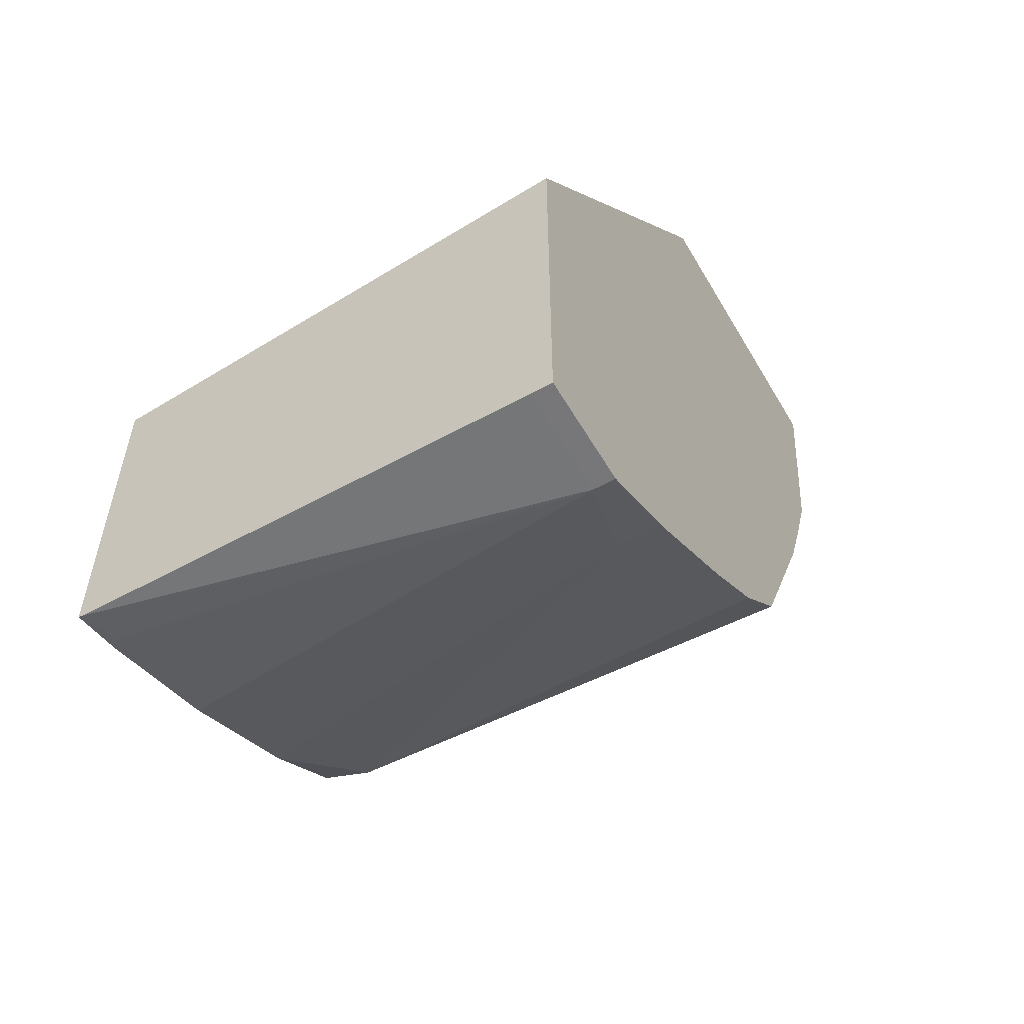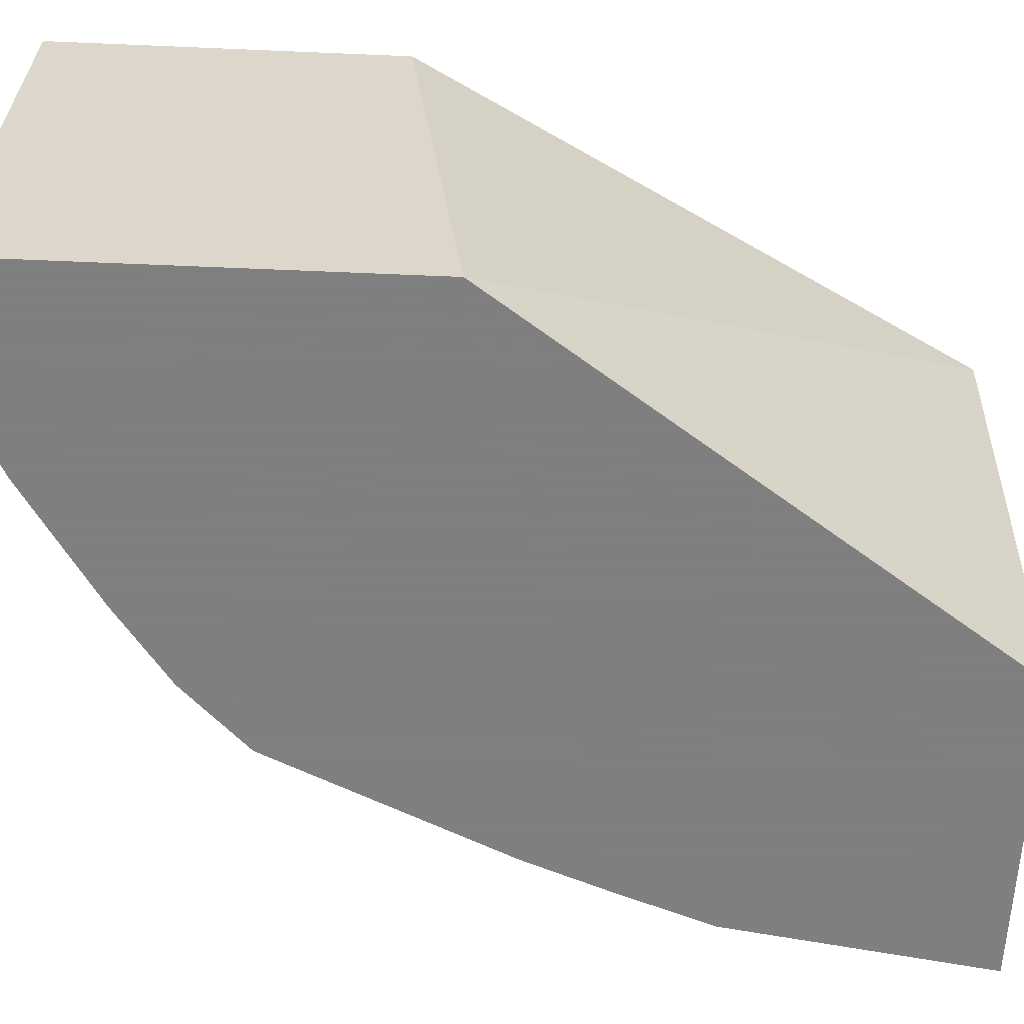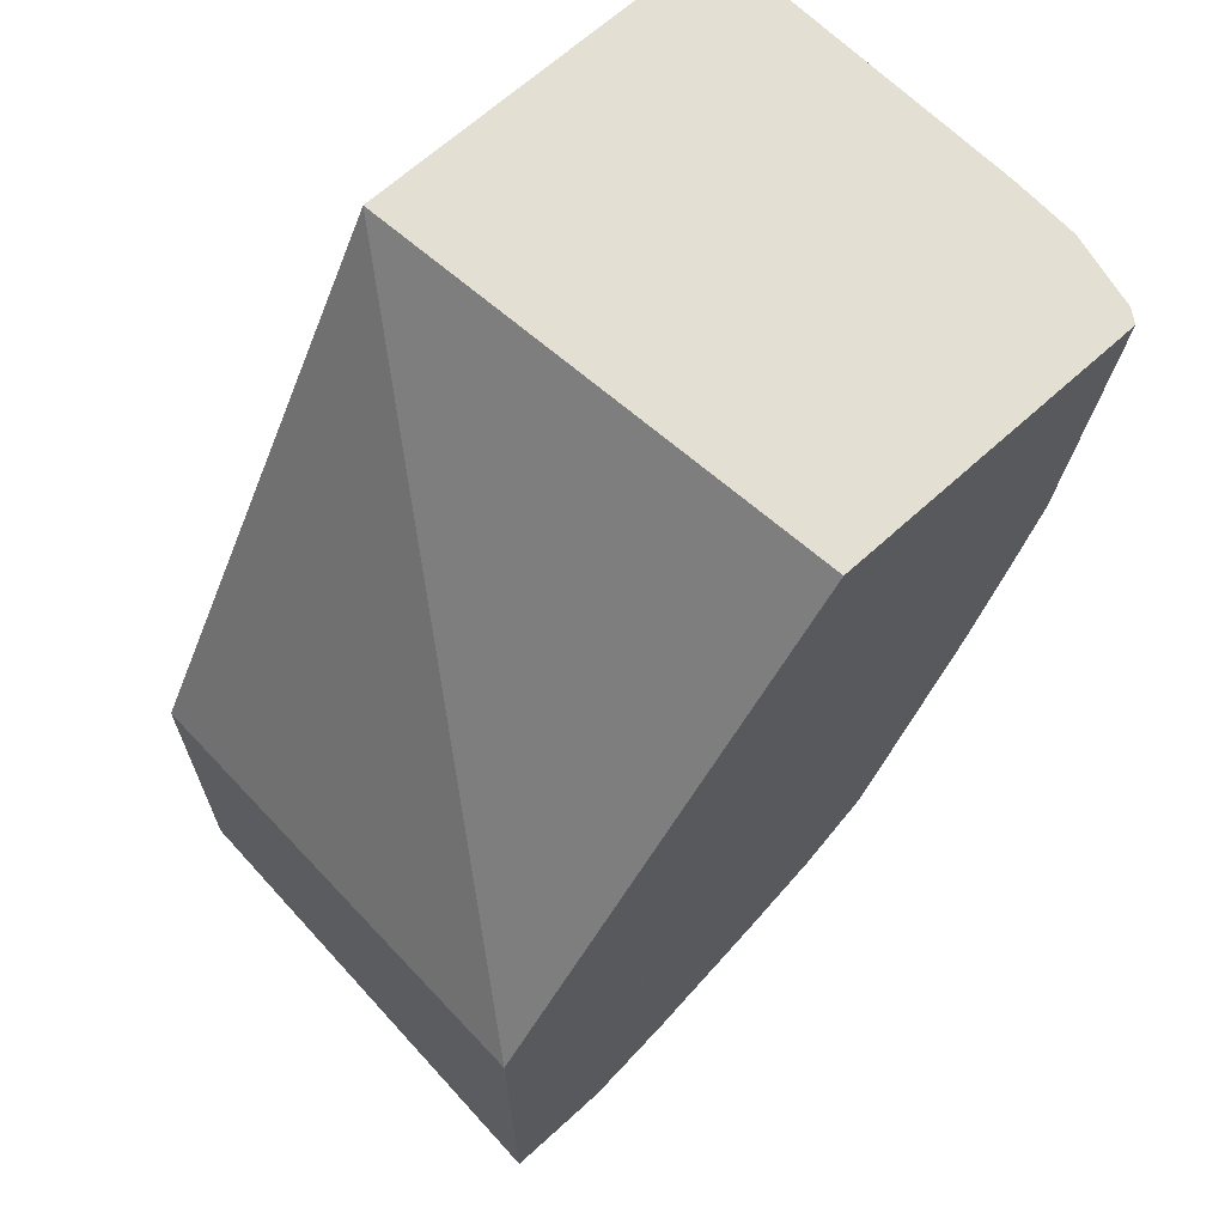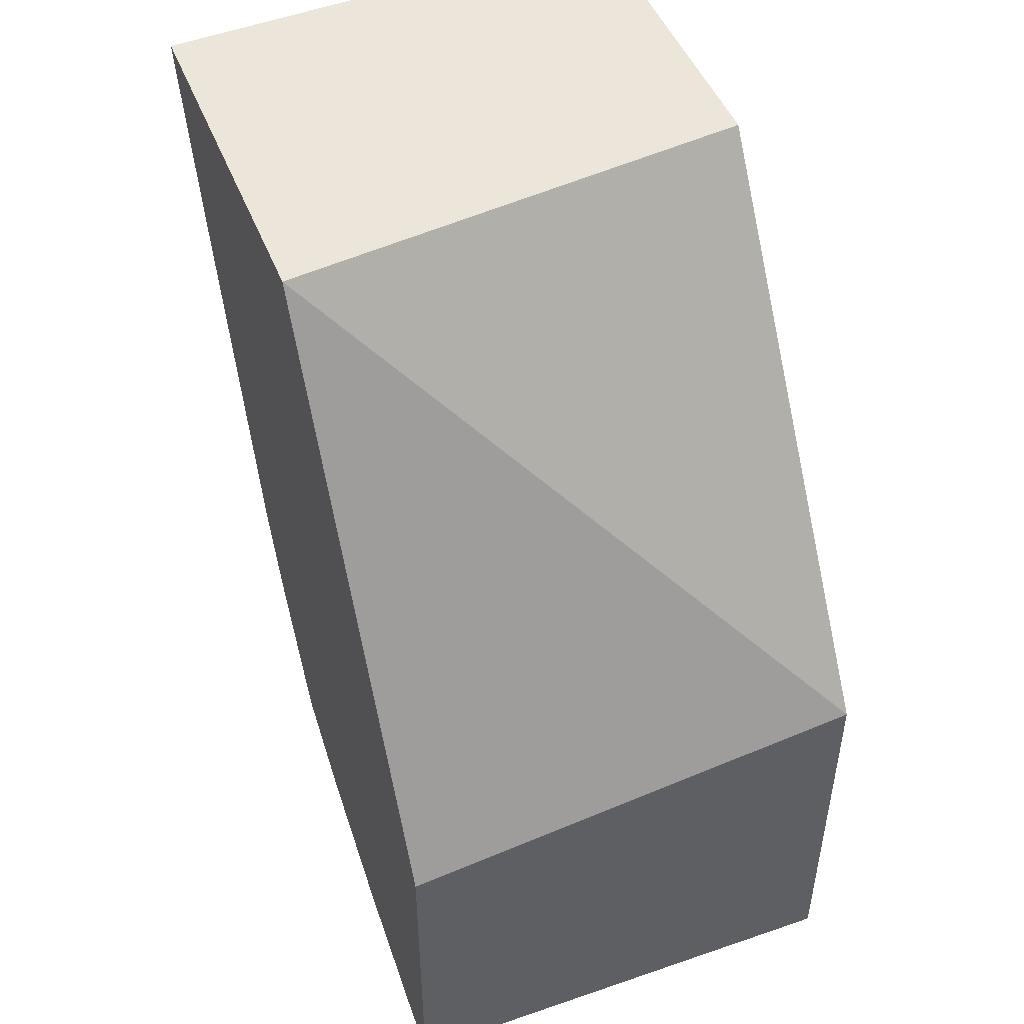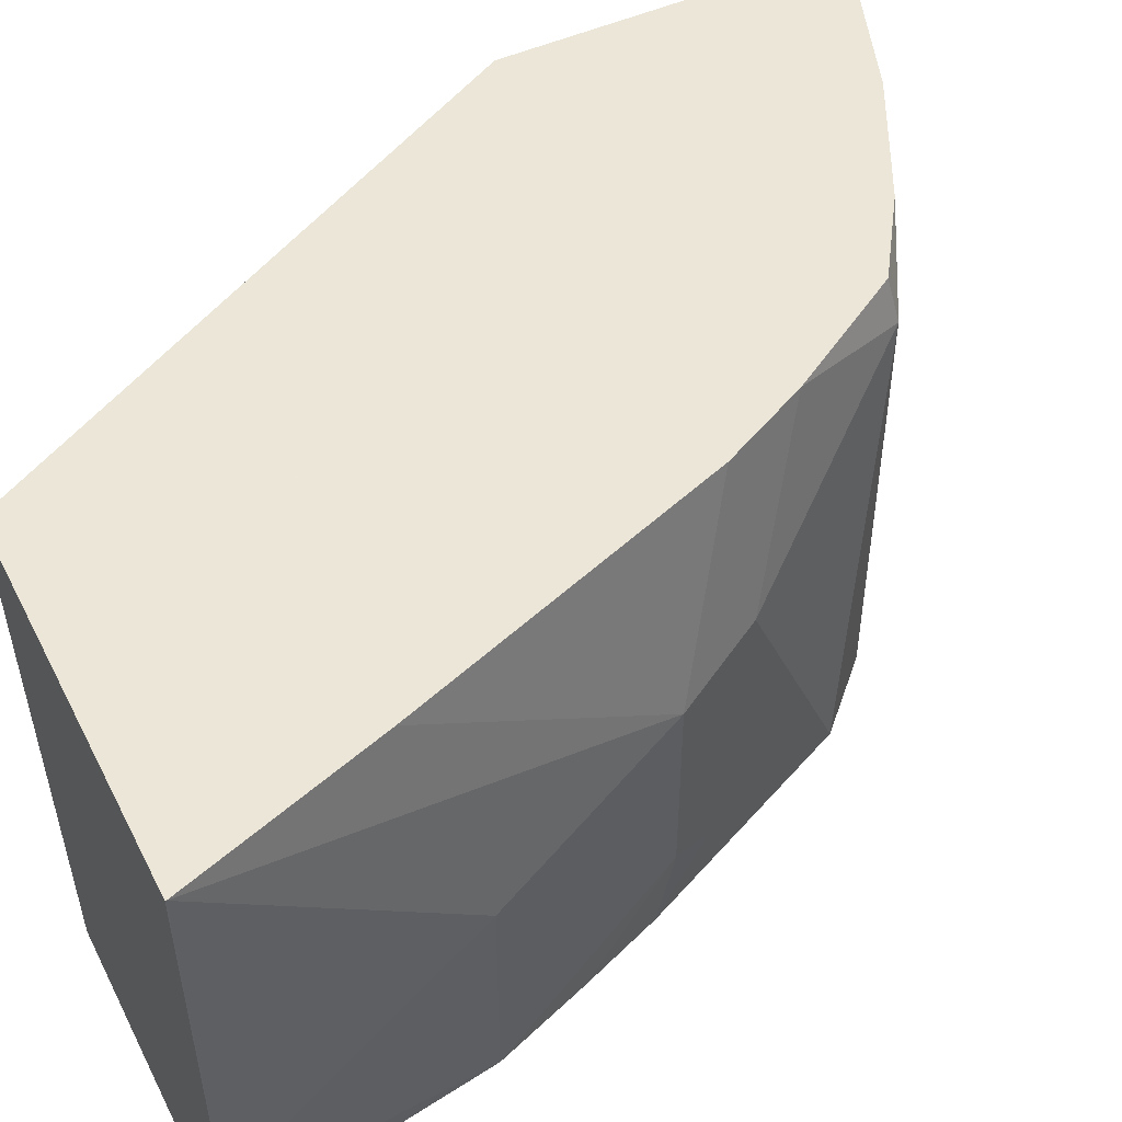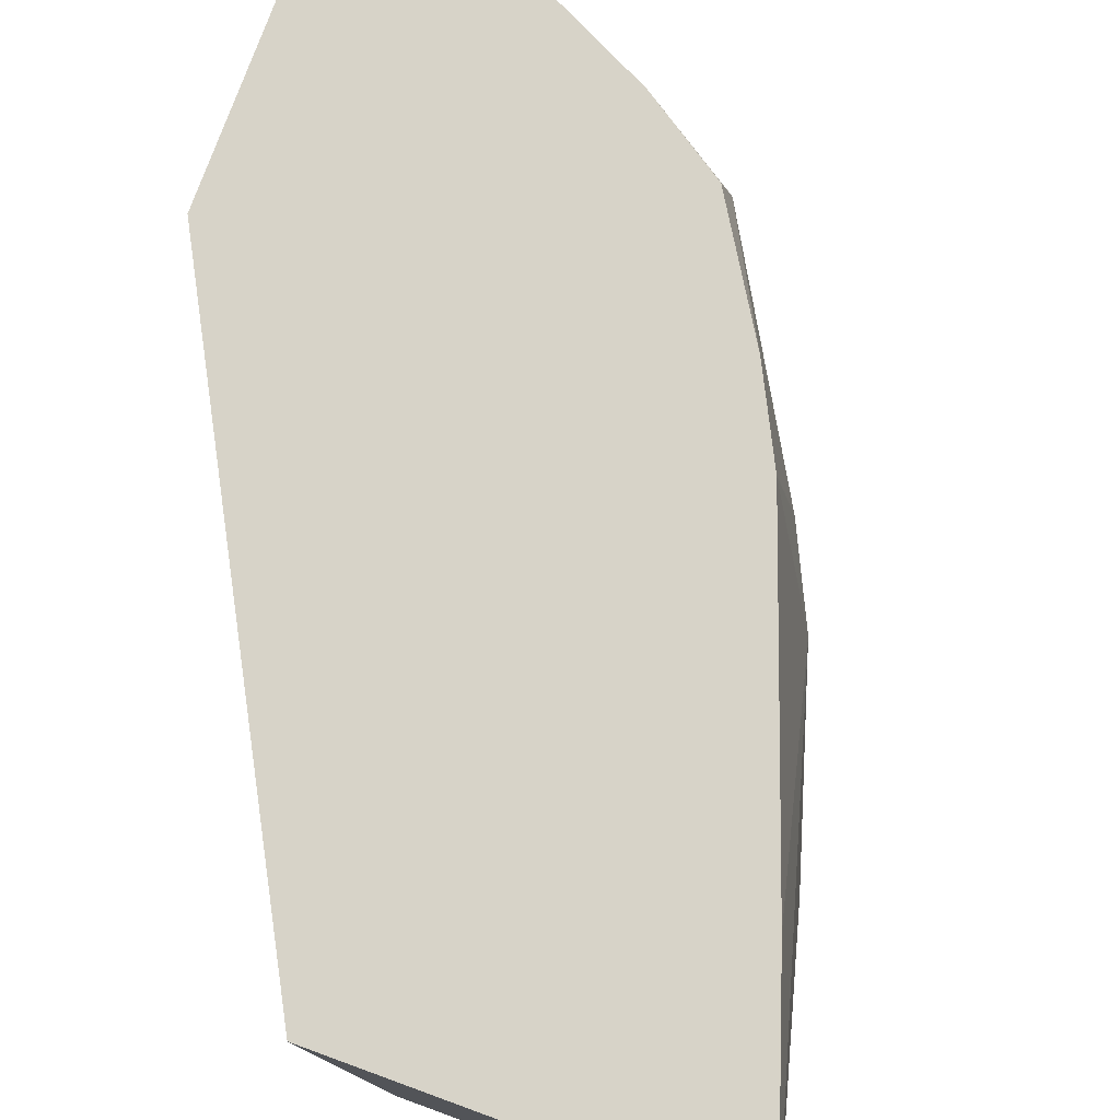
<metadata>
{"format":"obj","ext":"obj","renderer":"f3d","projection":"perspective","resolution":1024,"background":"white","views":[{"elev":-57.2,"azim":-59.9,"up":"+Z"},{"elev":-59.9,"azim":-92.5,"up":"+Y"},{"elev":66.4,"azim":-42.4,"up":"+Z"},{"elev":48.3,"azim":-111.3,"up":"+Z"},{"elev":49.5,"azim":63.7,"up":"+Y"},{"elev":77.0,"azim":20.0,"up":"+Y"}]}
</metadata>
<code>
v 0.1081 -0.1076 -0.743
v 0.1081 0.0409 -0.7602
v 0.1081 -0.1076 -0.8682
v 0.2187 -0.1076 -0.5853
v 0.2018 0.0409 -0.5853
v 0.1081 0.0409 -0.866
v 0.1081 -0.1009 -0.8682
v 0.1413 -0.1076 -0.8682
v 0.3153 -0.1076 -0.5853
v 0.3172 0.0409 -0.5853
v 0.1236 0.0409 -0.8619
v 0.1081 0.04057 -0.8661
v 0.1081 0.03948 -0.8664
v 0.1413 -0.1009 -0.8682
v 0.1548 -0.1076 -0.8614
v 0.318 -0.1036 -0.5853
v 0.3028 -0.1076 -0.6663
v 0.3187 0.04089 -0.5853
v 0.3187 0.0409 -0.5855
v 0.1211 0.03785 -0.8631
v 0.1615 0.0409 -0.848
v 0.1621 0.0409 -0.8477
v 0.1683 -0.09422 -0.8547
v 0.1683 -0.1076 -0.8547
v 0.3181 -0.1034 -0.5853
v 0.3197 -0.06393 -0.6023
v 0.323 -0.08075 -0.5855
v 0.323 -0.08102 -0.5853
v 0.2921 -0.1076 -0.6959
v 0.2827 -0.08075 -0.7268
v 0.3028 -0.04038 -0.6663
v 0.323 -0.06056 -0.5853
v 0.323 -0.06056 -0.5855
v 0.2985 0.0409 -0.6461
v 0.2827 -0.0202 -0.7268
v 0.1822 0.0409 -0.8376
v 0.2009 0.0409 -0.8283
v 0.2019 0.04038 -0.8278
v 0.2288 0.02691 -0.8143
v 0.2052 -0.1076 -0.8311
v 0.2821 -0.1076 -0.7217
v 0.2759 -0.08749 -0.7403
v 0.2625 0.0409 -0.747
v 0.2692 -0.01346 -0.7537
v 0.2018 0.0409 -0.8277
v 0.249 -0.1076 -0.7941
v 0.2288 -0.1076 -0.8143
v 0.2226 0.0409 -0.8138
v 0.226 0.0409 -0.8115
v 0.249 0.0409 -0.7739
v 0.2692 -0.07402 -0.7537
v 0.2622 0.0409 -0.7475
v 0.2521 0.0409 -0.7677
f 23 38 39
f 18 33 19
f 19 33 26
f 19 26 31
f 19 31 35
f 23 36 37
f 22 36 23
f 23 37 38
f 18 32 33
f 19 35 34
f 17 31 26
f 14 23 15
f 17 30 35
f 17 29 30
f 17 28 25
f 17 27 28
f 17 26 27
f 16 17 25
f 15 23 24
f 14 22 23
f 14 21 22
f 23 39 40
f 17 35 31
f 23 40 24
f 44 51 46
f 27 33 32
f 14 20 21
f 44 53 52
f 44 50 53
f 43 44 52
f 42 46 51
f 39 44 46
f 39 50 44
f 39 49 50
f 39 48 49
f 39 45 48
f 26 33 27
f 39 47 40
f 38 45 39
f 37 45 38
f 35 44 43
f 34 35 43
f 30 44 35
f 30 51 44
f 30 42 51
f 30 41 42
f 29 41 30
f 27 32 28
f 39 46 47
f 13 20 14
f 41 46 42
f 11 13 12
f 2 34 43
f 2 19 34
f 2 10 19
f 2 5 10
f 1 5 2
f 1 4 5
f 1 9 4
f 1 17 9
f 1 29 17
f 1 41 29
f 2 43 52
f 1 46 41
f 1 40 47
f 1 24 40
f 1 15 24
f 1 8 15
f 1 7 3
f 1 13 7
f 1 12 13
f 1 6 12
f 1 2 6
f 11 21 20
f 1 47 46
f 2 52 53
f 1 3 8
f 2 50 49
f 2 53 50
f 11 20 13
f 10 18 19
f 9 17 16
f 7 13 14
f 6 11 12
f 4 10 5
f 4 18 10
f 4 32 18
f 4 28 32
f 4 25 28
f 8 14 15
f 4 9 16
f 4 16 25
f 2 48 45
f 2 45 37
f 2 49 48
f 2 36 22
f 2 37 36
f 2 21 11
f 2 11 6
f 3 7 14
f 3 14 8
f 2 22 21

</code>
